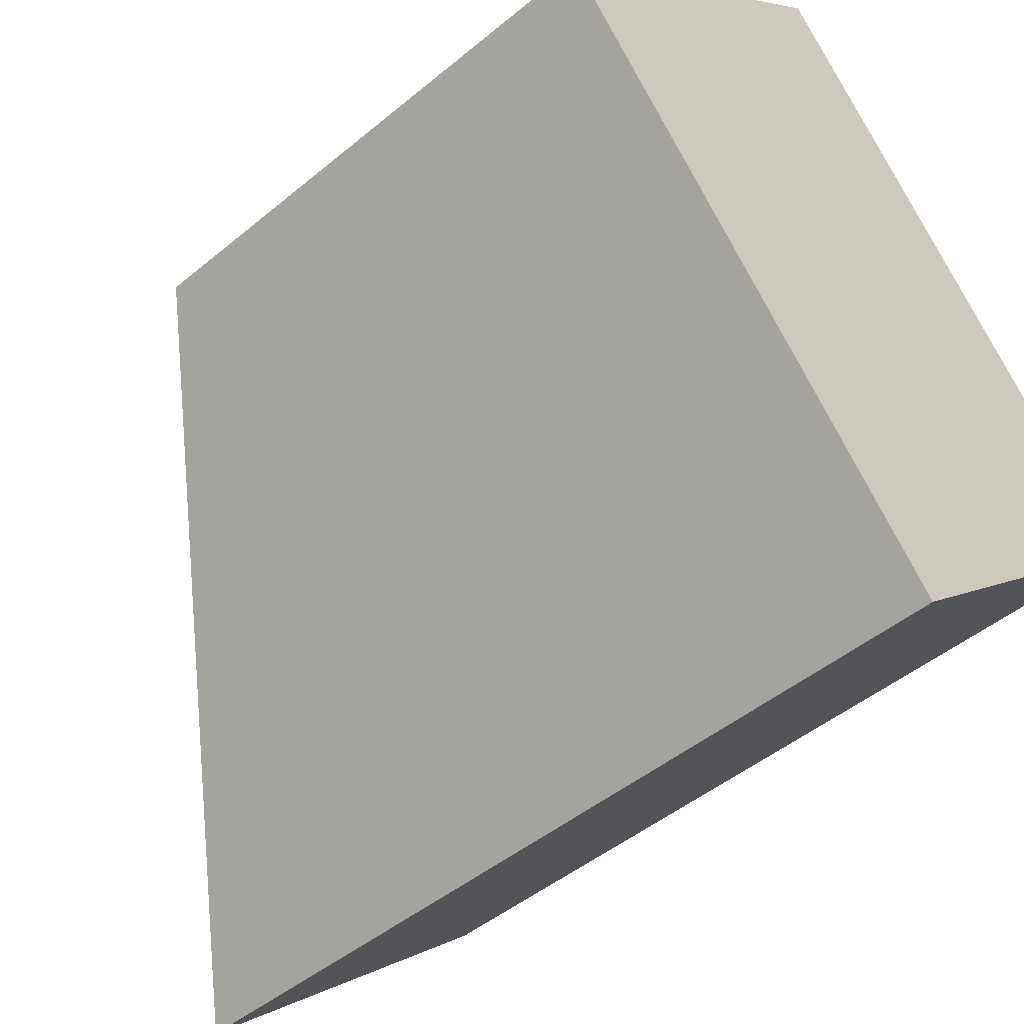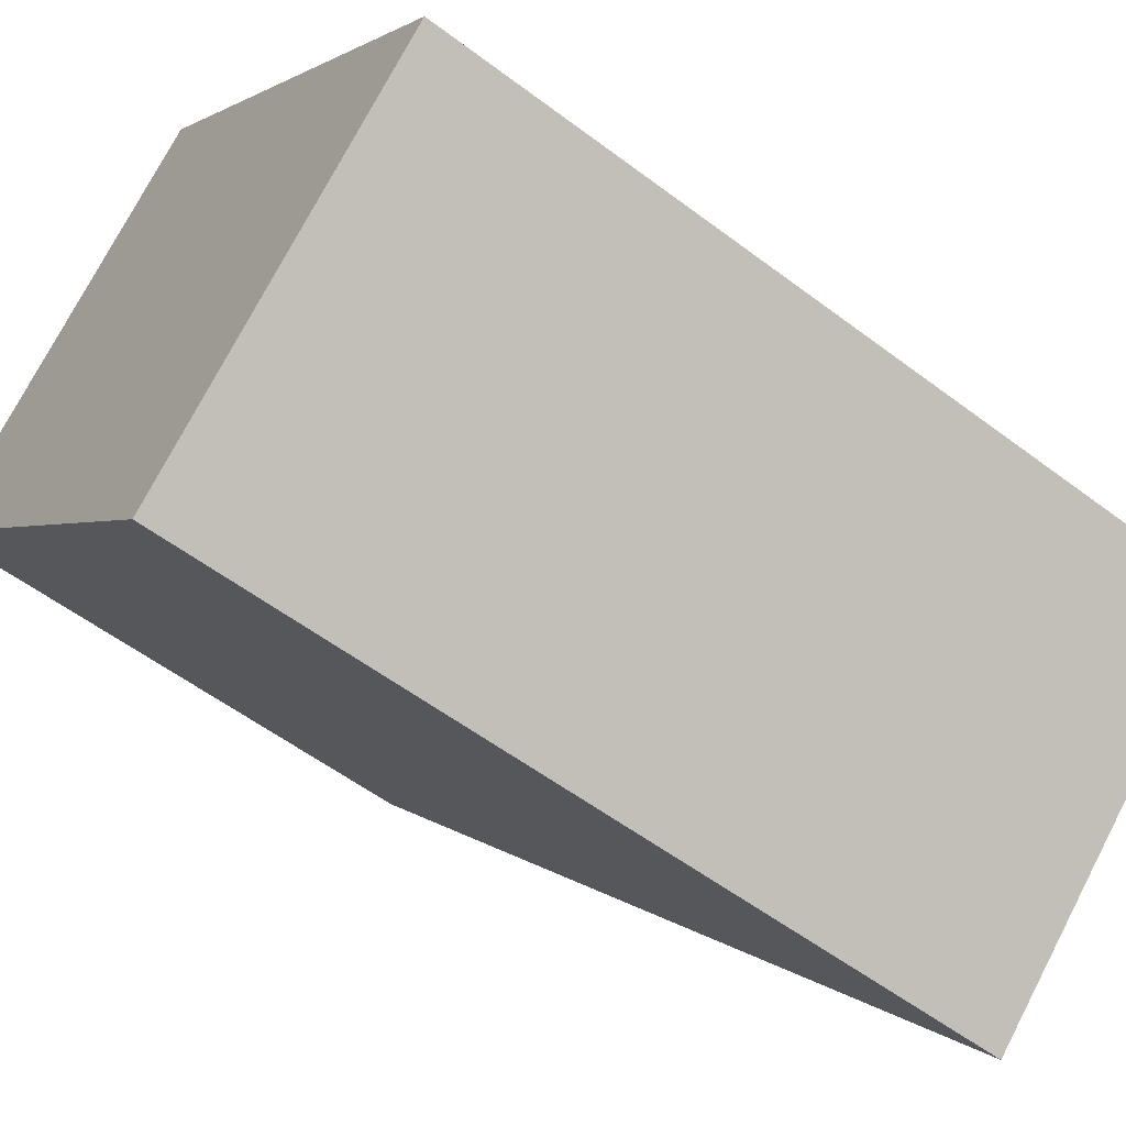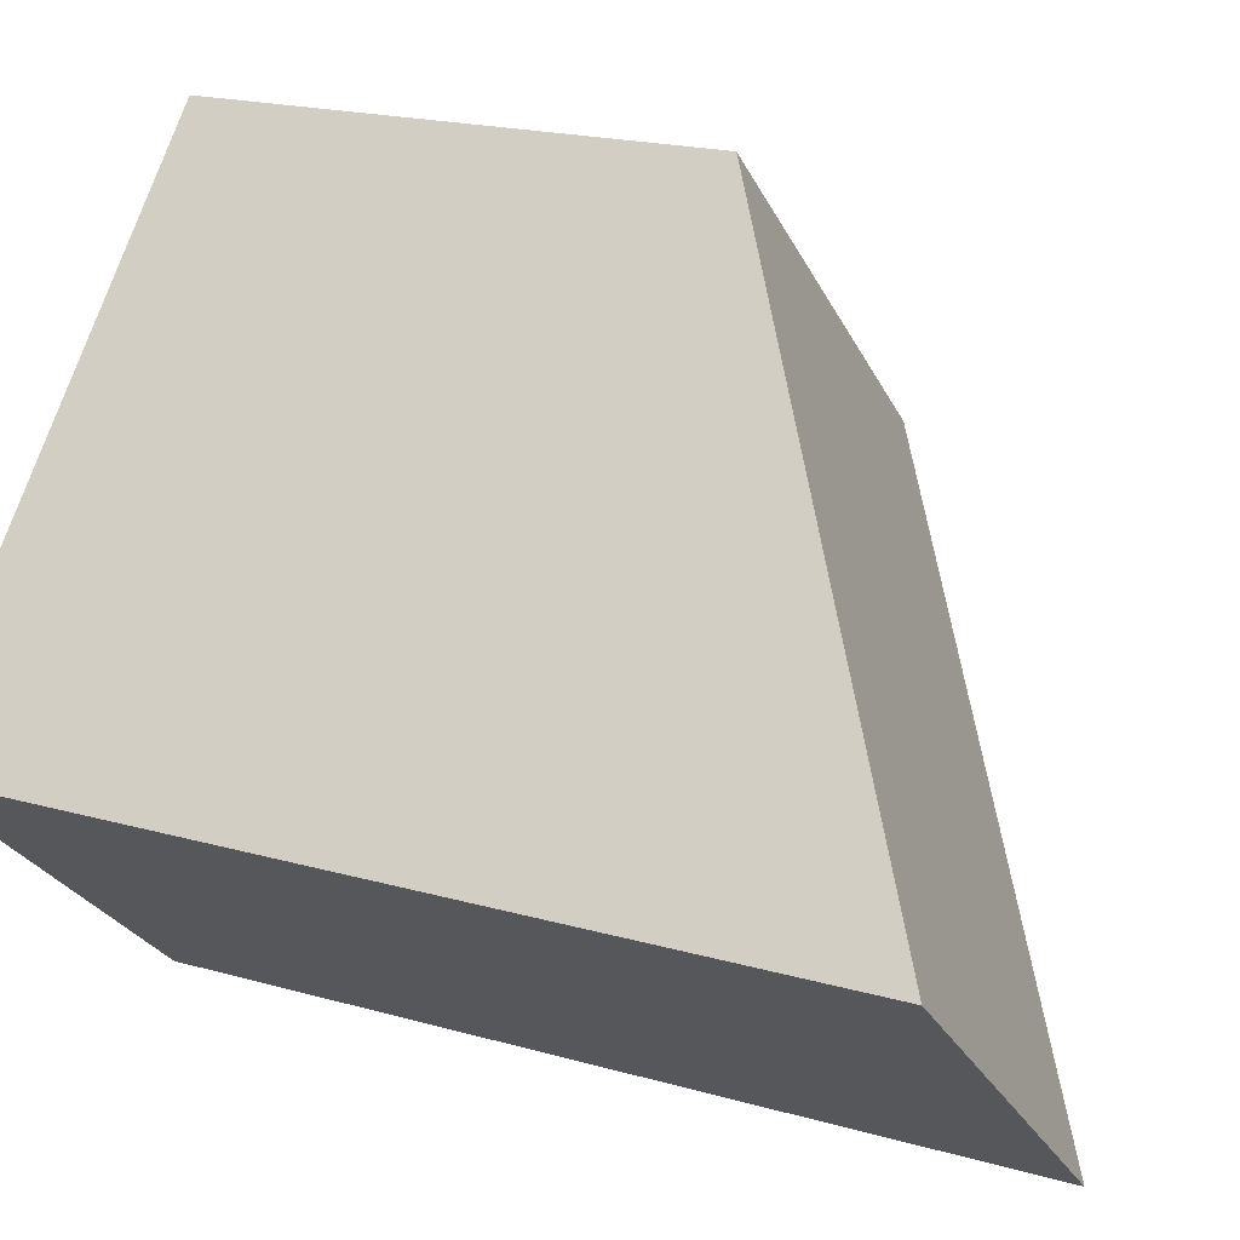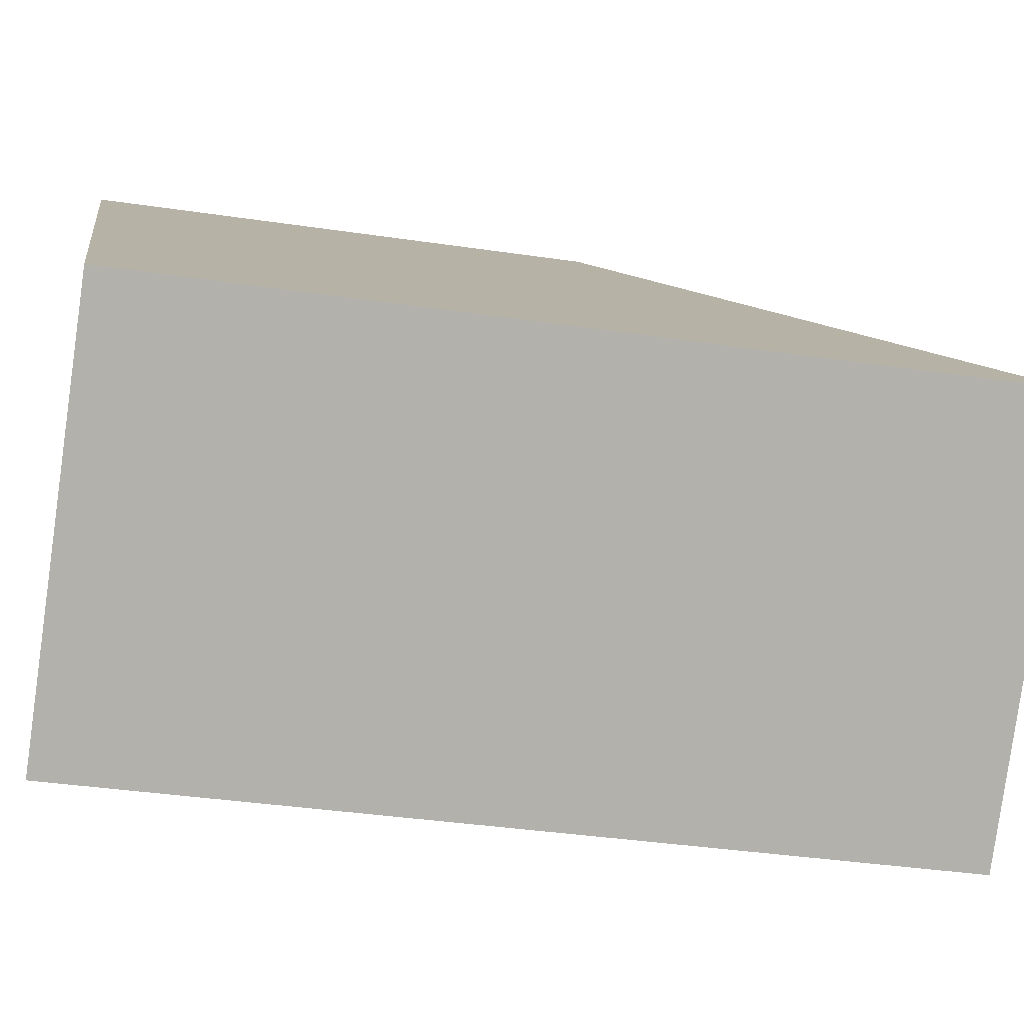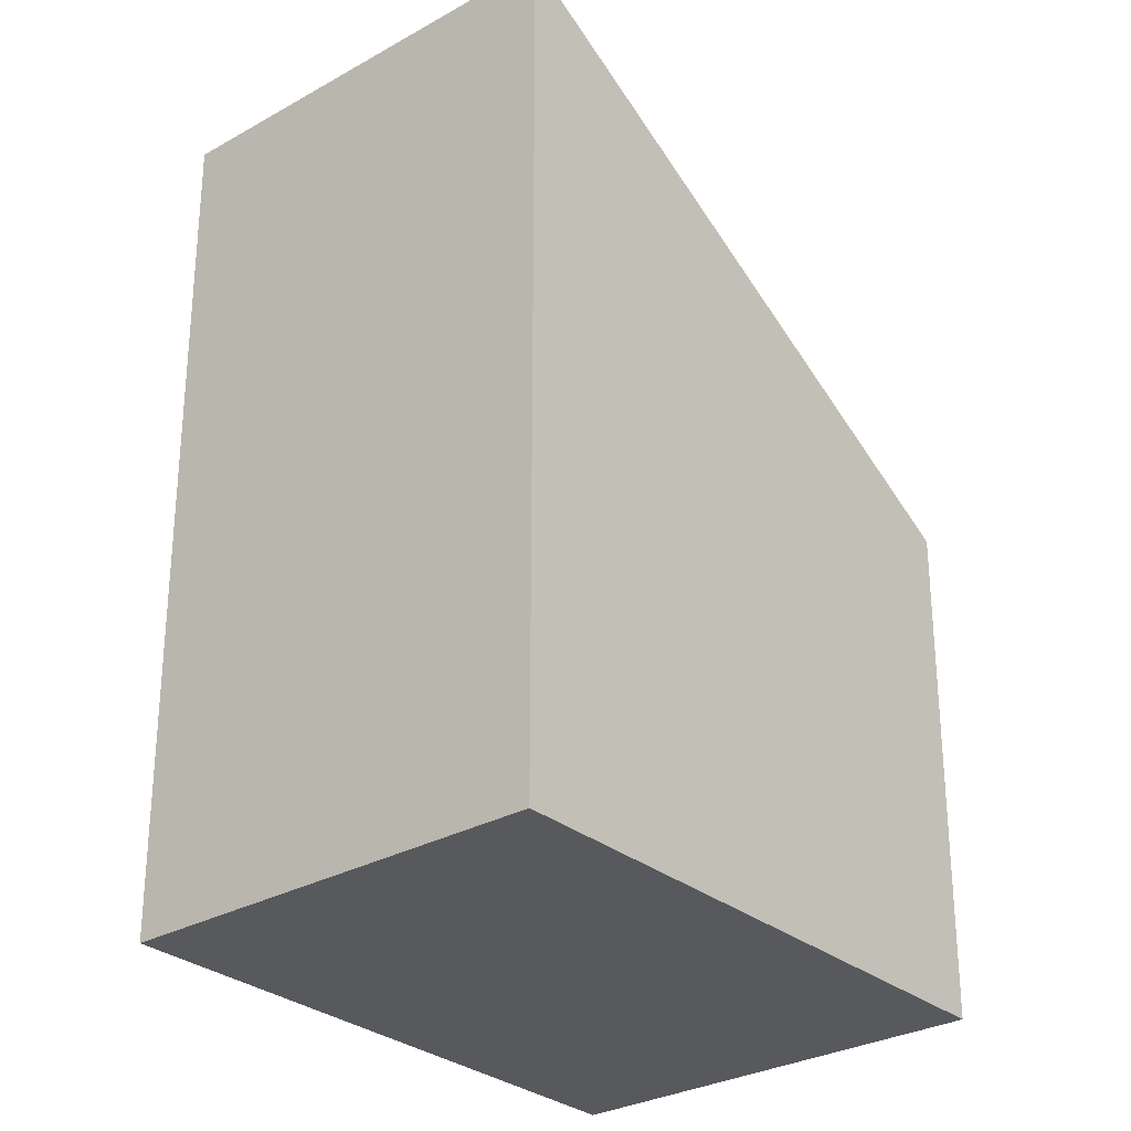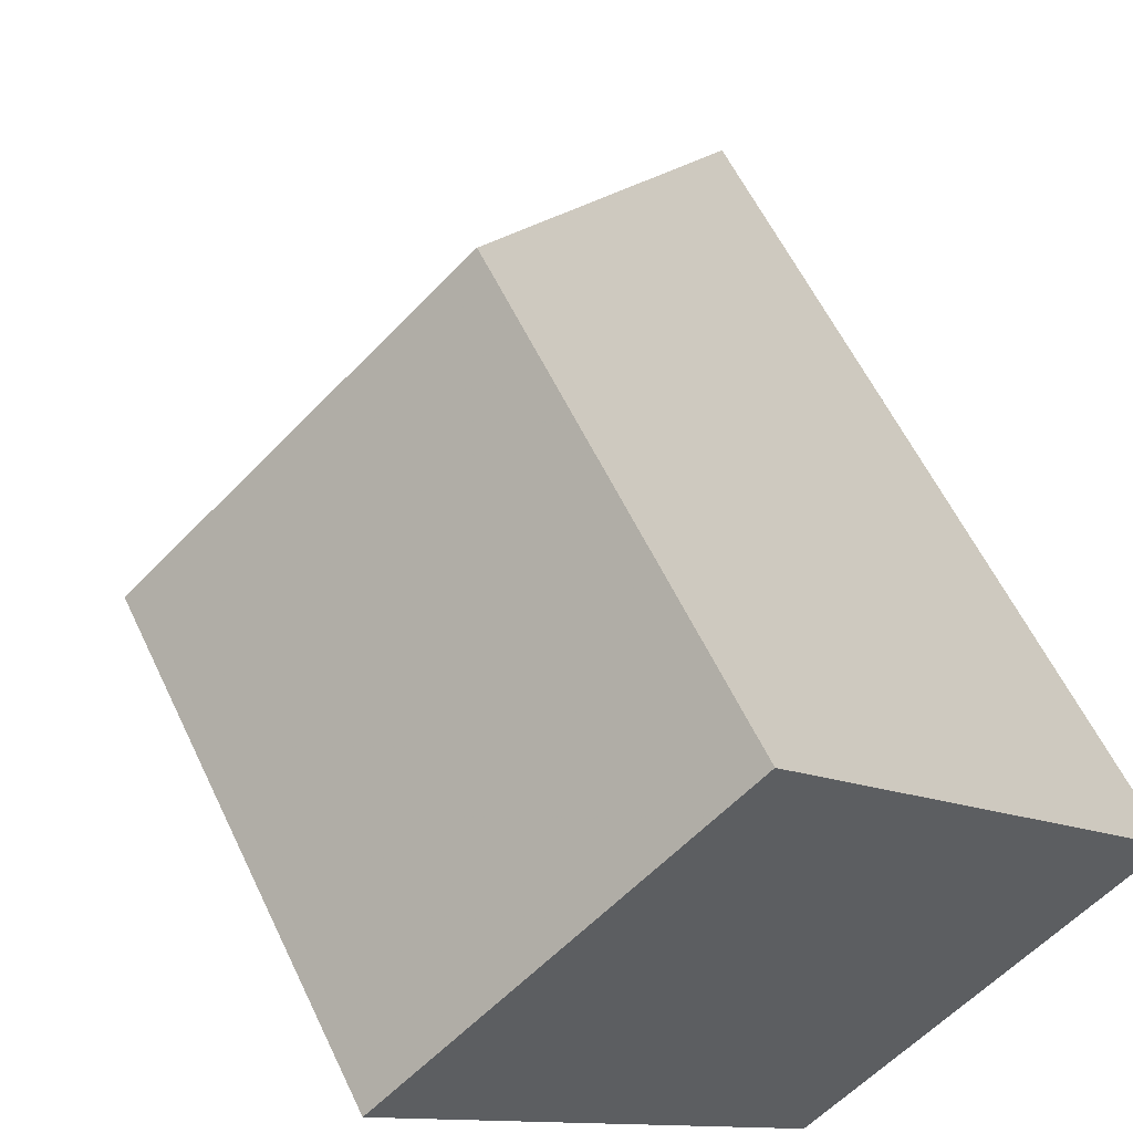
<metadata>
{"format":"obj","ext":"obj","renderer":"f3d","projection":"perspective","resolution":1024,"background":"white","views":[{"elev":-45.9,"azim":133.7,"up":"+Y"},{"elev":-55.6,"azim":-128.5,"up":"+Y"},{"elev":19.2,"azim":-61.6,"up":"+Y"},{"elev":-37.5,"azim":-100.8,"up":"+Y"},{"elev":-29.3,"azim":-1.8,"up":"+Z"},{"elev":57.8,"azim":154.9,"up":"+Y"}]}
</metadata>
<code>
v -396.9 -115 4.449
v -398.6 -113.5 4.438
v -396.5 -111.1 2.636
v -394.8 -112.6 2.648
v -398.6 -113.5 4.438
v -396.5 -111.1 2.637
v -396.5 -111.1 2.652
v -396.5 -111.1 2.652
v -394.8 -112.6 2.663
v -396.9 -115 4.449
v -394.8 -112.6 2.663
v -394.8 -112.6 2.648
v -396.9 -115 4.44
v -398.6 -113.5 4.429
v -396.9 -115 4.44
v -398.6 -113.5 4.429
v -396.9 -115 4.449
v -396.9 -115 4.449
v -396.9 -115 8.882e-16
v -396.9 -115 0
v -398.6 -113.5 4.429
v -398.6 -113.5 4.438
v -398.6 -113.5 0
v -398.6 -113.5 0
v -396.5 -111.1 2.637
v -396.5 -111.1 2.636
v -396.5 -111.1 0
v -396.5 -111.1 0
v -394.8 -112.6 2.663
v -394.8 -112.6 2.648
v -394.8 -112.6 0
v -394.8 -112.6 0
v -398.6 -113.5 4.438
v -398.6 -113.5 4.438
v -398.6 -113.5 0
v -398.6 -113.5 0
v -394.8 -112.6 2.648
v -396.5 -111.1 2.637
v -396.5 -111.1 0
v -394.8 -112.6 0
v -396.5 -111.1 2.636
v -396.5 -111.1 2.652
v -396.5 -111.1 0
v -396.5 -111.1 0
v -396.9 -115 4.44
v -394.8 -112.6 2.663
v -394.8 -112.6 0
v -396.9 -115 8.882e-16
v -398.6 -113.5 4.438
v -396.9 -115 4.449
v -396.9 -115 0
v -398.6 -113.5 0
v -394.8 -112.6 2.648
v -394.8 -112.6 2.648
v -394.8 -112.6 0
v -394.8 -112.6 0
v -396.9 -115 4.449
v -396.9 -115 4.44
v -396.9 -115 8.882e-16
v -396.9 -115 8.882e-16
v -396.5 -111.1 2.652
v -398.6 -113.5 4.429
v -398.6 -113.5 0
v -396.5 -111.1 0
v -396.9 -115 0
v -398.6 -113.5 0
v -396.5 -111.1 0
v -394.8 -112.6 0
f 12 4 9 11
f 8 3 6 7
f 16 8 7 14
f 13 11 9 15
f 14 7 11 13
f 11 7 6 12
f 13 10 5 14
f 15 1 10 13
f 14 5 2 16
f 18 19 20 17
f 22 23 24 21
f 26 27 28 25
f 30 31 32 29
f 34 35 36 33
f 38 39 40 37
f 42 43 44 41
f 46 47 48 45
f 50 51 52 49
f 54 55 56 53
f 58 59 60 57
f 62 63 64 61
f 66 67 68 65

</code>
